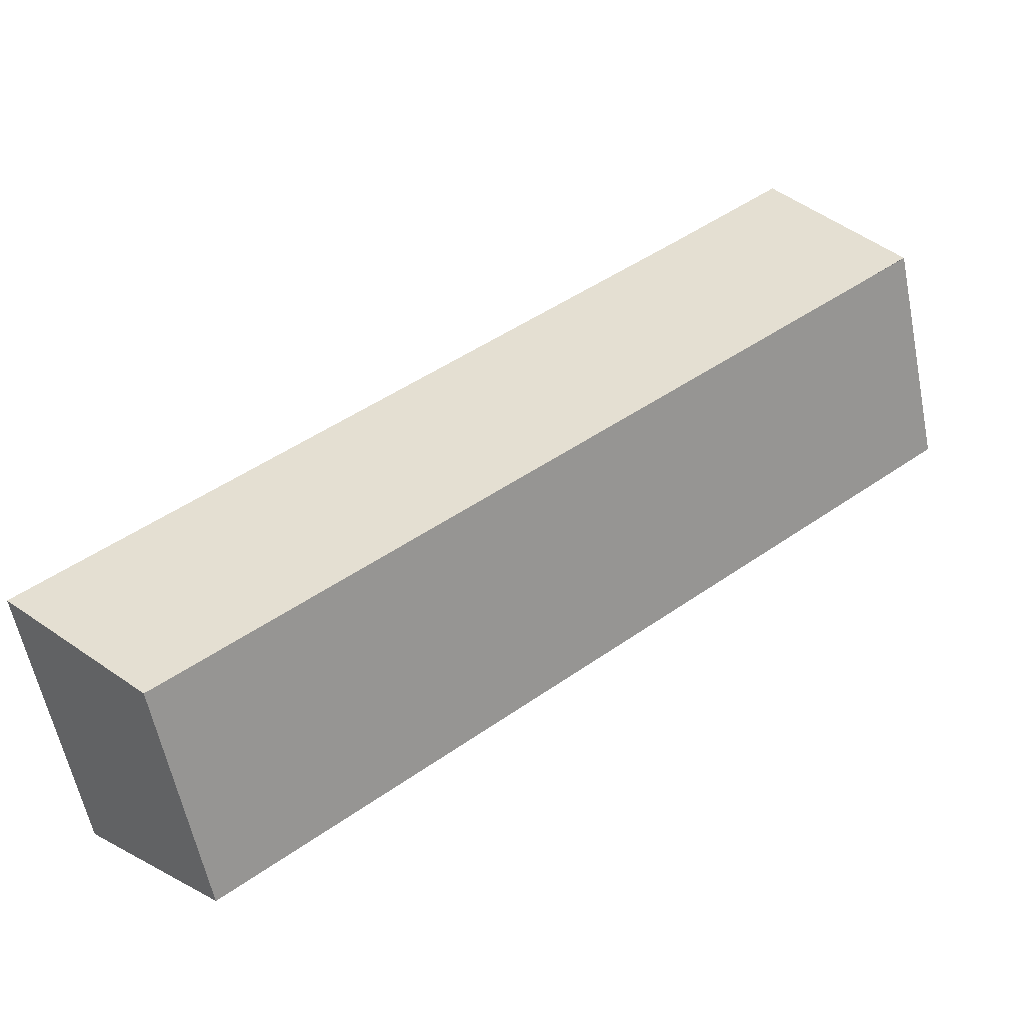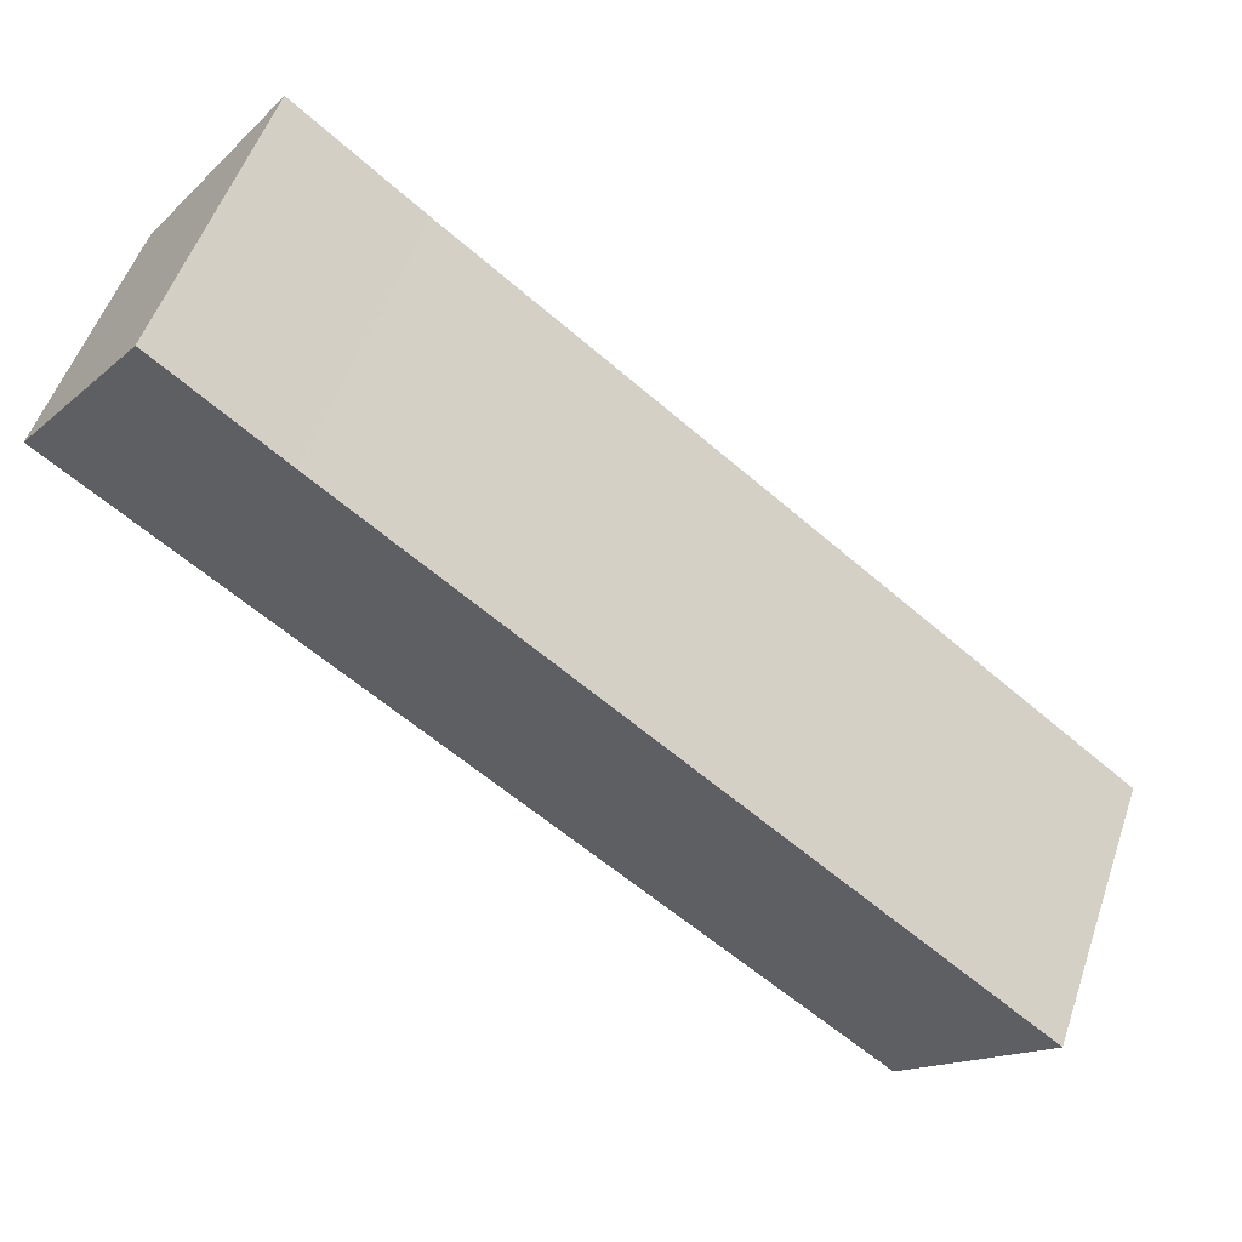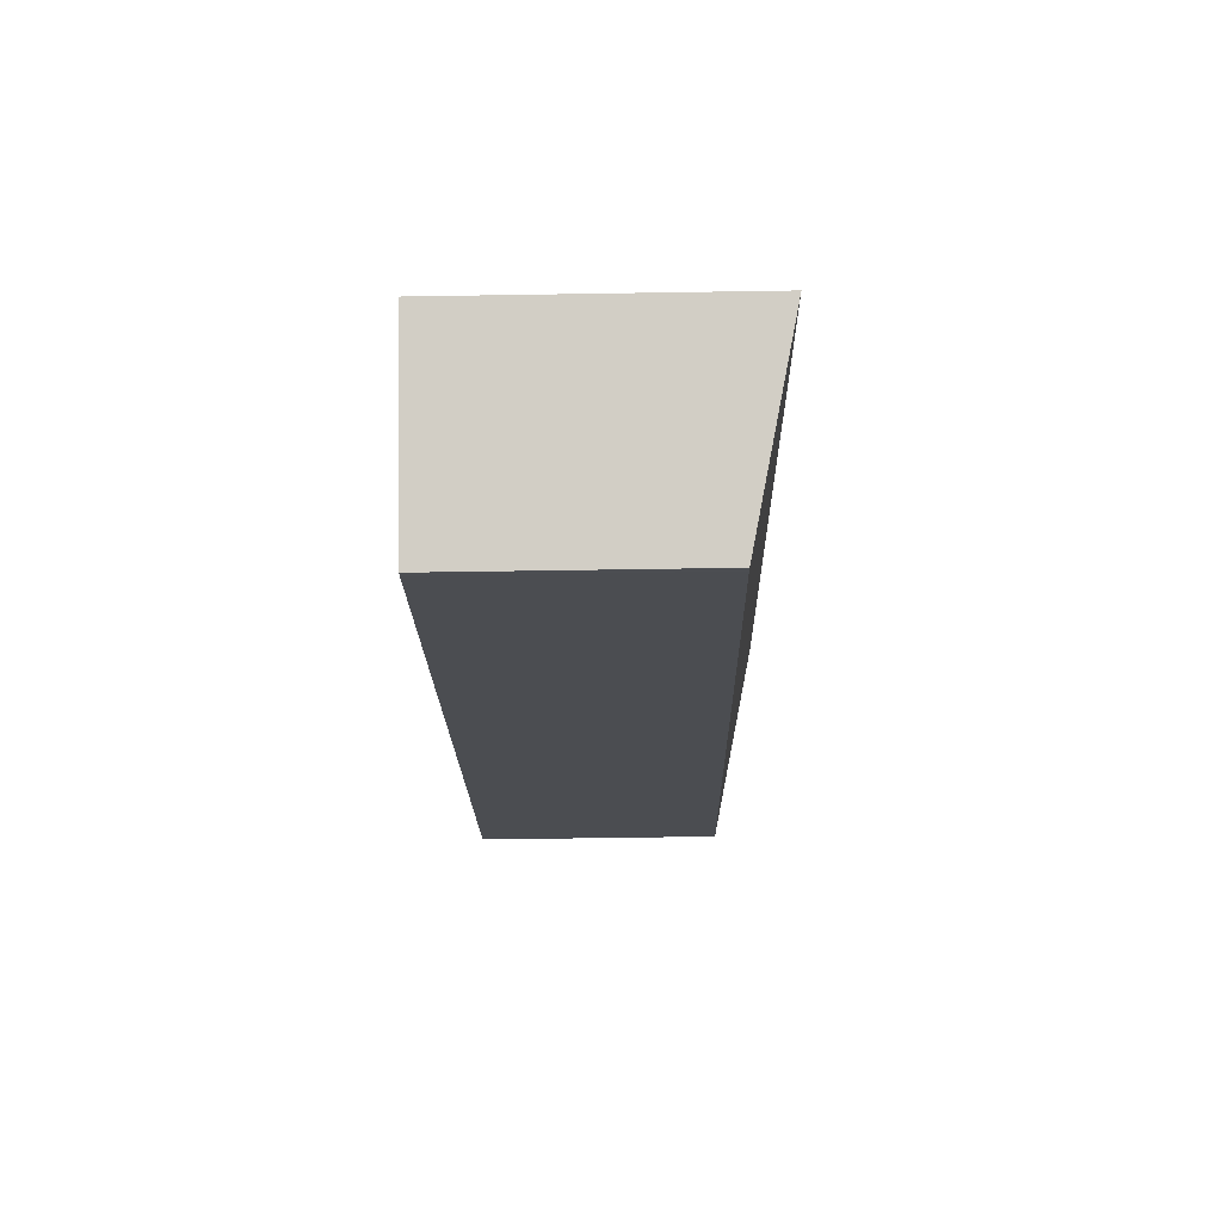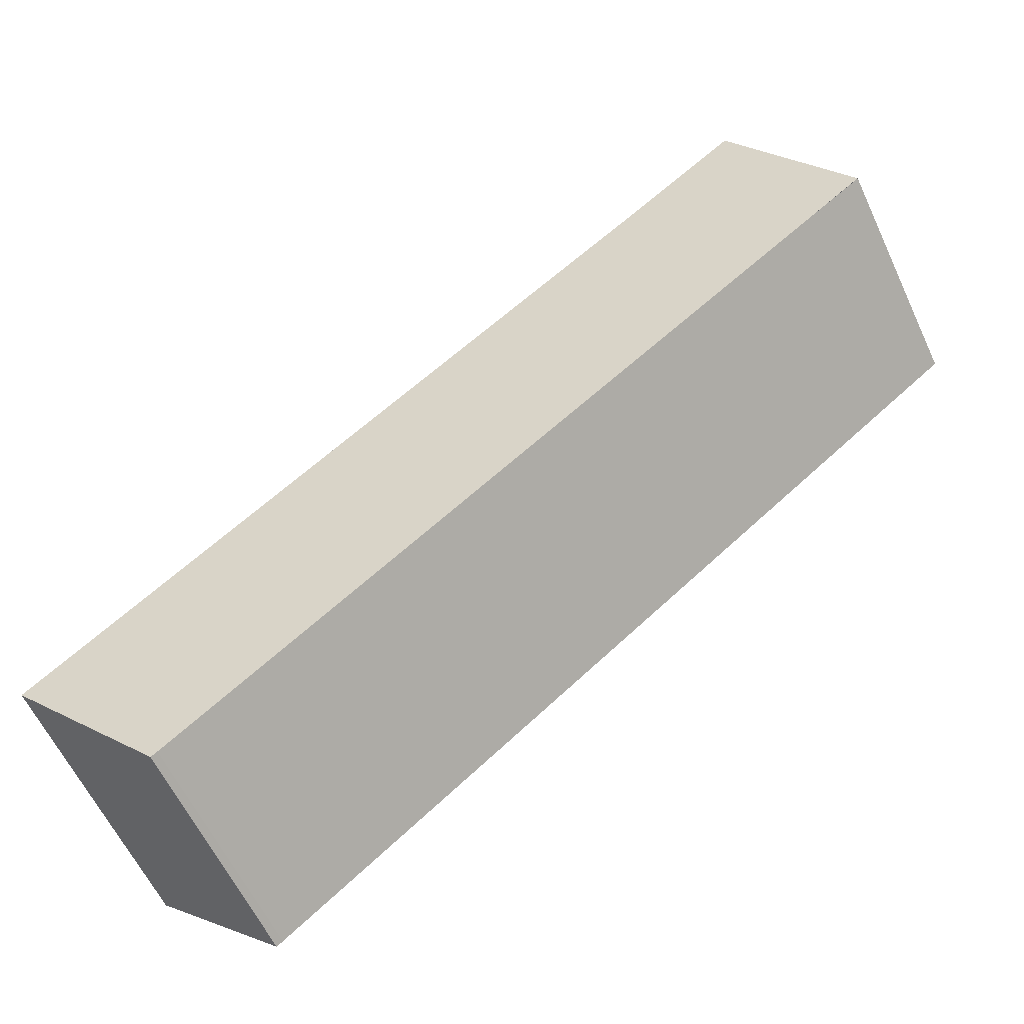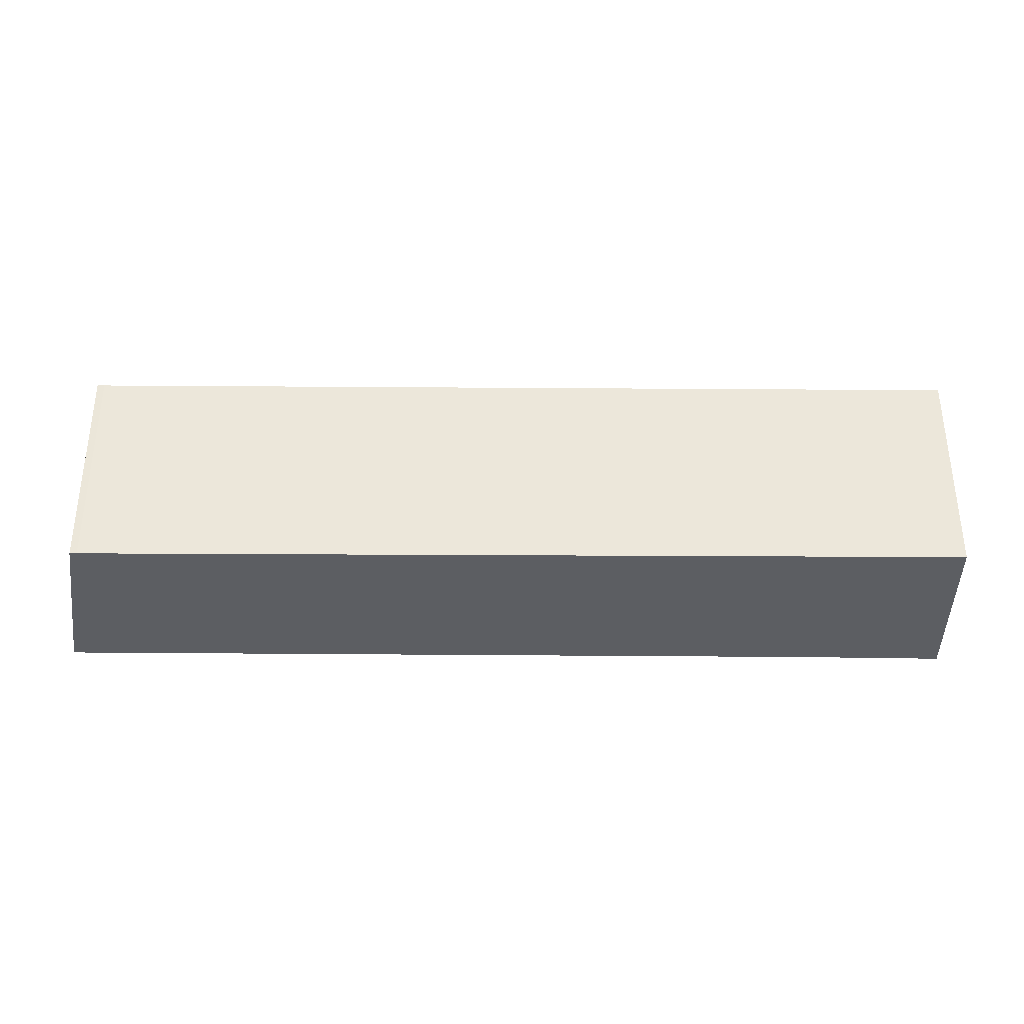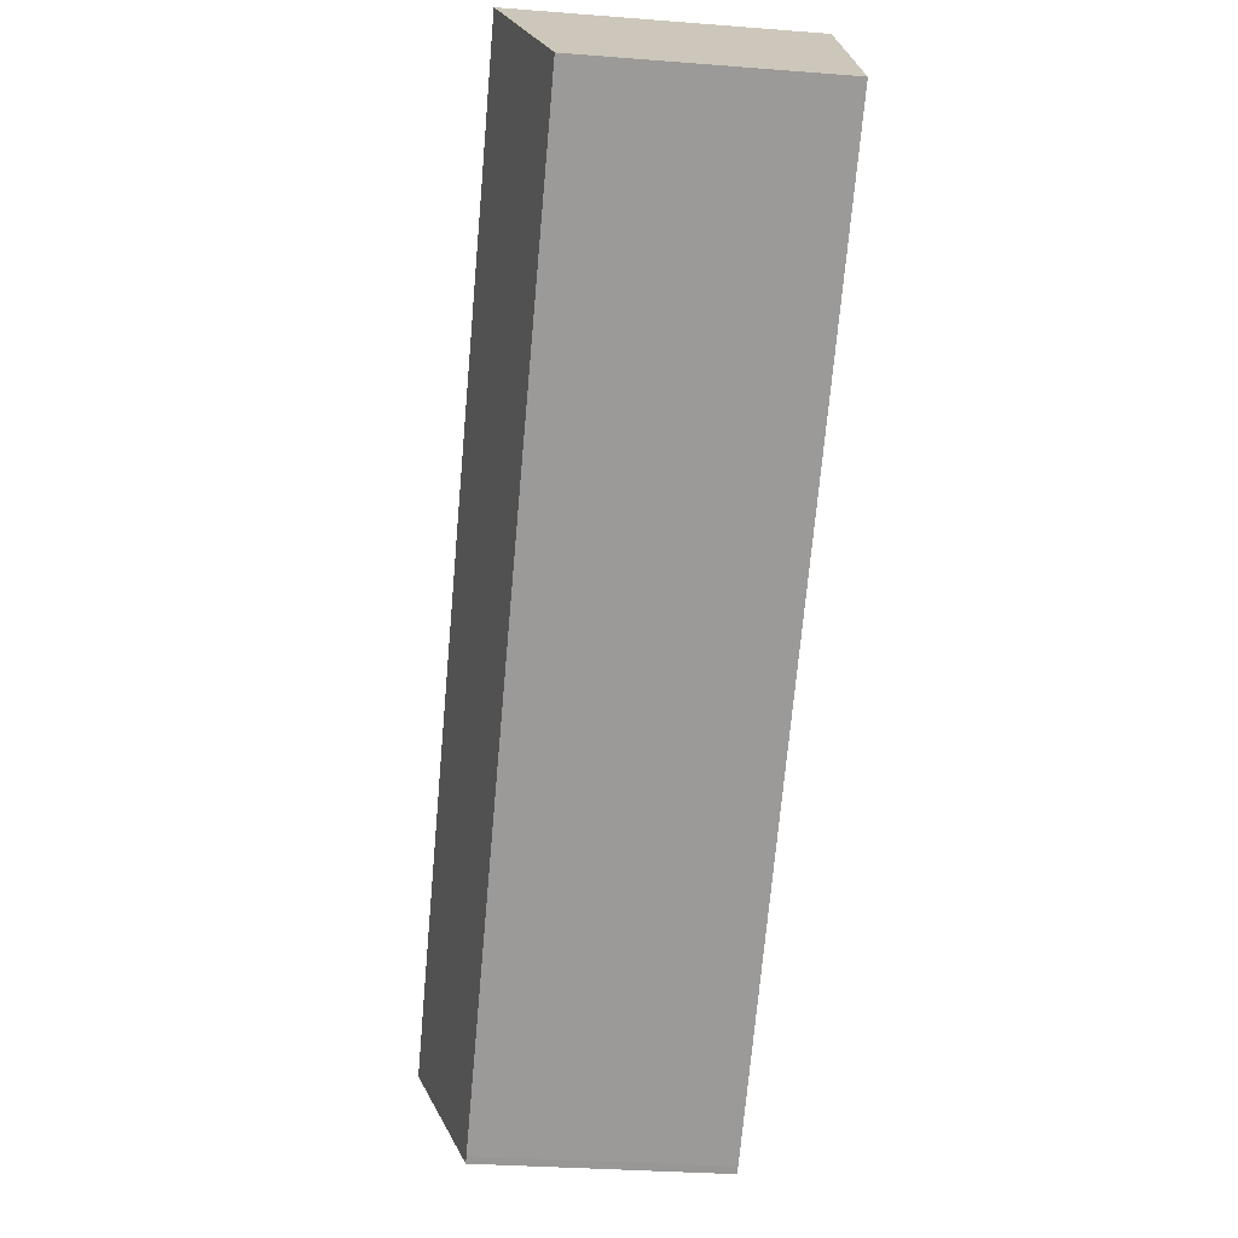
<metadata>
{"format":"obj","ext":"obj","renderer":"f3d","projection":"perspective","resolution":1024,"background":"white","views":[{"elev":-59.6,"azim":-168.5,"up":"+Z"},{"elev":53.7,"azim":18.8,"up":"+Z"},{"elev":-53.9,"azim":91.0,"up":"+Z"},{"elev":-60.9,"azim":-154.9,"up":"+Z"},{"elev":-37.7,"azim":-142.2,"up":"+Y"},{"elev":-31.1,"azim":-96.4,"up":"+Z"}]}
</metadata>
<code>
v  4.973 11.5 6.434
v  2.229 9.822 -1.756
v  0.01 9.822 0.013
v  9.842 11.48 2.475
v  30.98 9.866 -24.4
v  36.58 11.5 -18.76
v  31.24 9.868 -24.59
v  34.5 10.79 -21.46
v  36.98 11.5 -19.07
v  4.973 -3.94e-16 6.434
v  0 9.819 6.012e-16
v  0 0 0
v  0.01 -7.96e-19 0.013
v  9.842 -1.515e-16 2.475
v  36.58 1.149e-15 -18.76
v  36.98 1.168e-15 -19.07
v  31.24 1.506e-15 -24.59
v  30.98 1.494e-15 -24.4
v  2.229 1.075e-16 -1.756
v  34.5 1.314e-15 -21.46
g defaultobject
f 1 2 3
f 2 1 4
f 2 4 5
f 5 4 6
f 5 6 7
f 7 6 8
f 8 6 9
f 3 10 1
f 10 3 11
f 10 11 12
f 10 12 13
f 10 4 1
f 4 10 14
f 4 14 6
f 6 14 15
f 6 15 9
f 9 15 16
f 17 5 7
f 5 17 18
f 18 2 5
f 2 18 19
f 2 19 11
f 11 19 12
f 16 8 9
f 8 16 7
f 7 16 17
f 17 16 20
f 15 20 16
f 20 15 14
f 20 14 17
f 17 14 18
f 18 14 19
f 19 14 10
f 19 10 12
f 12 10 13

</code>
